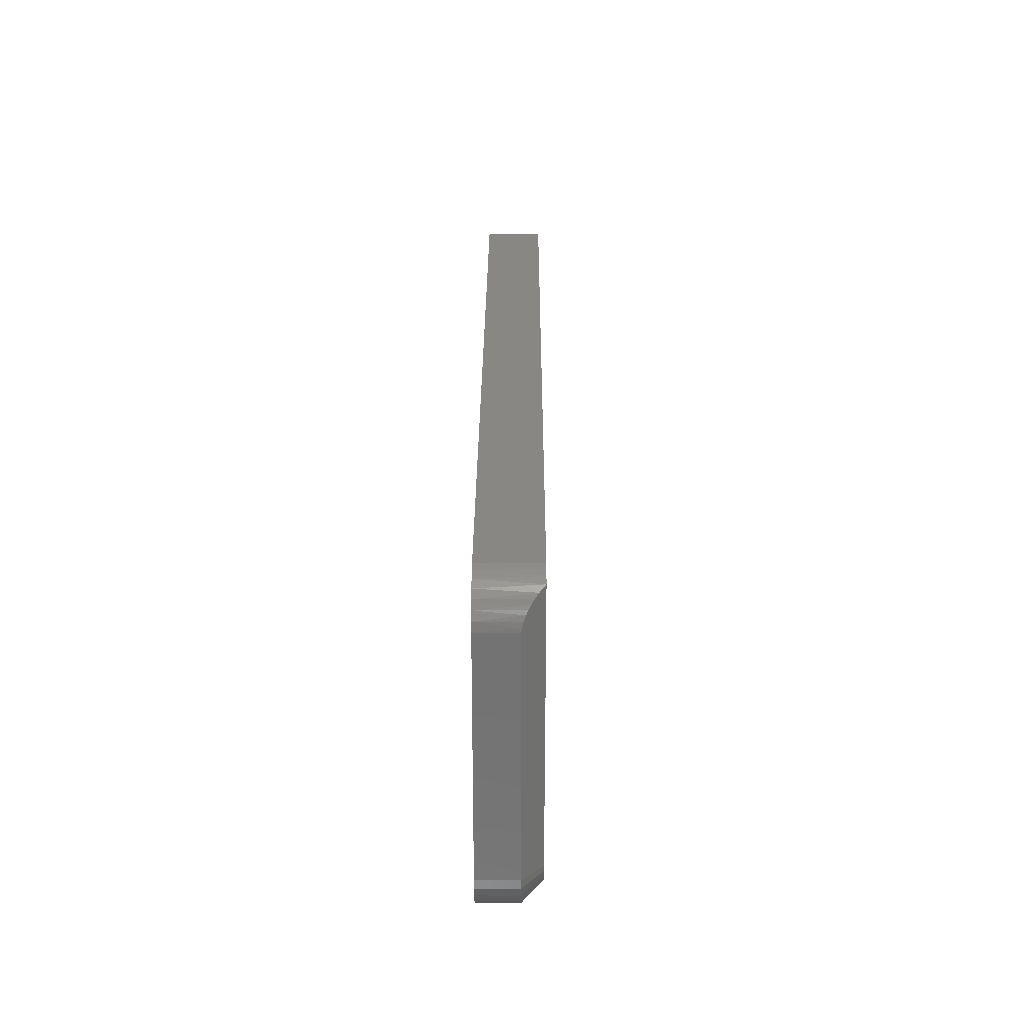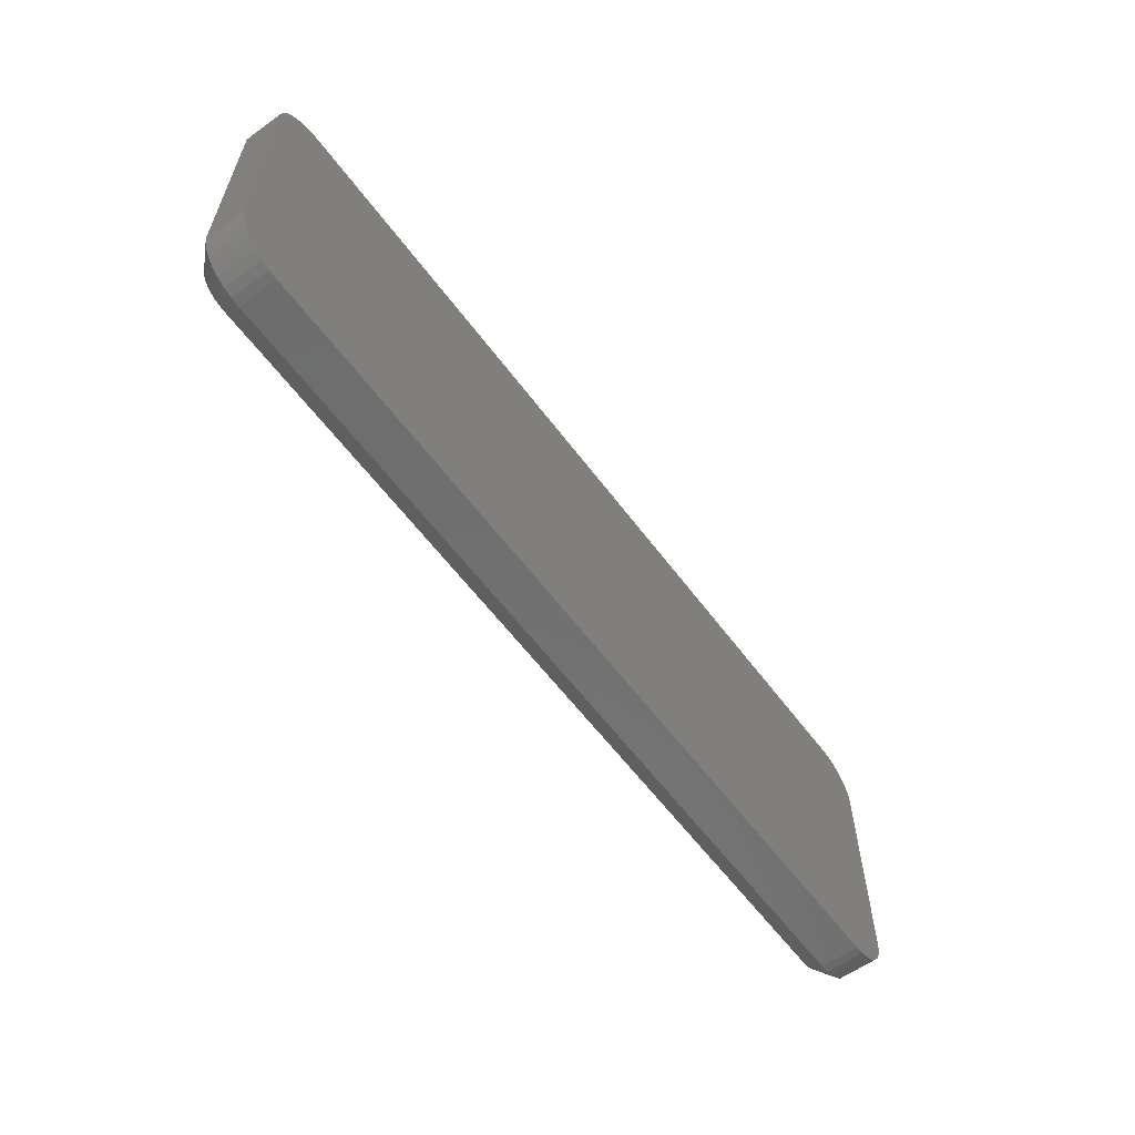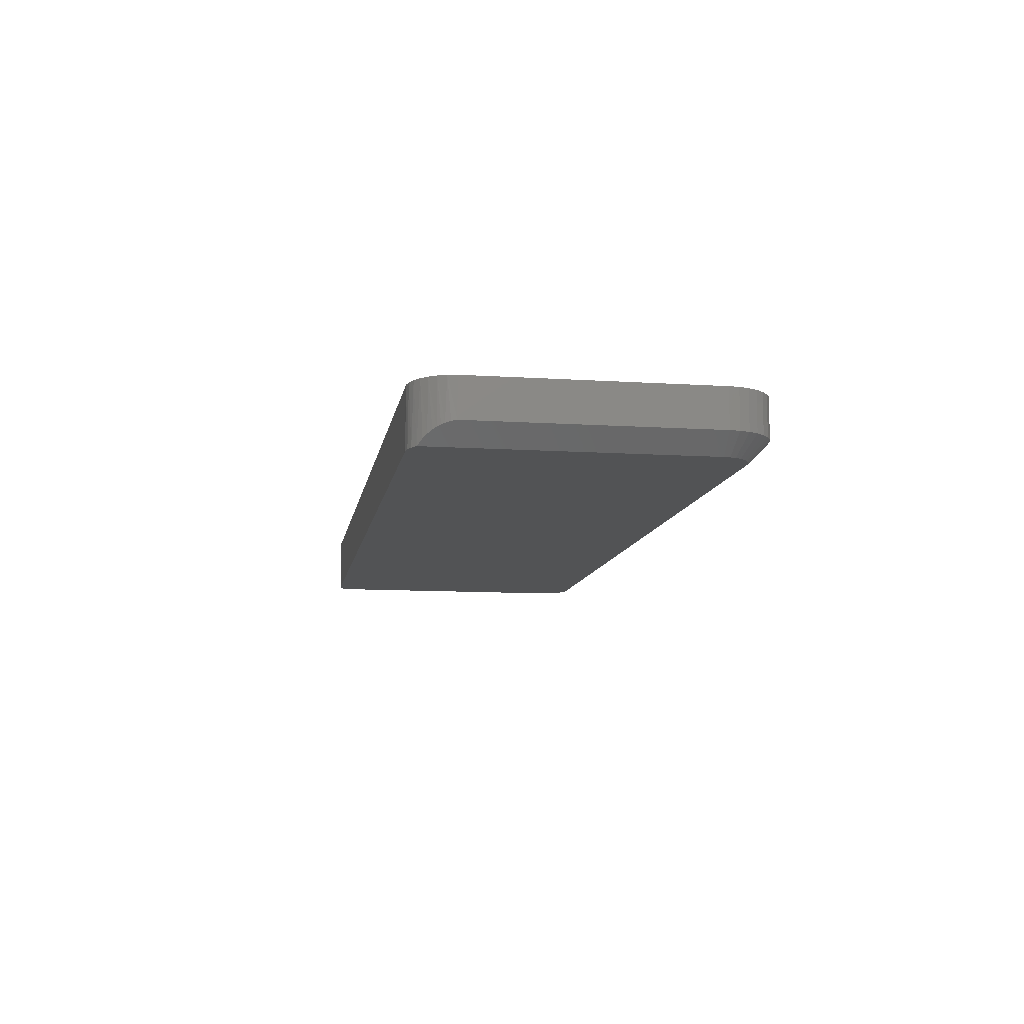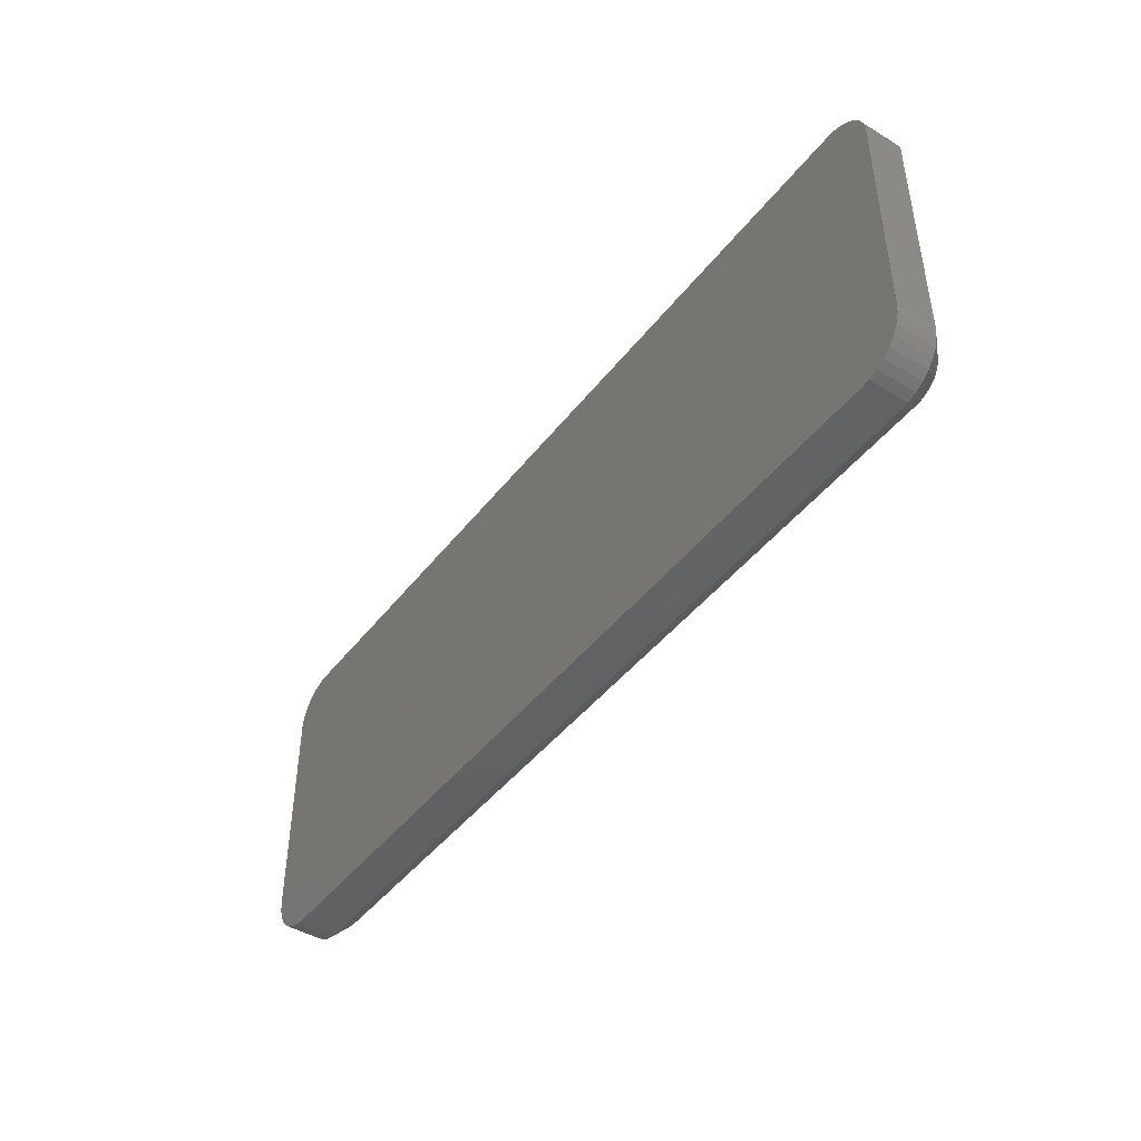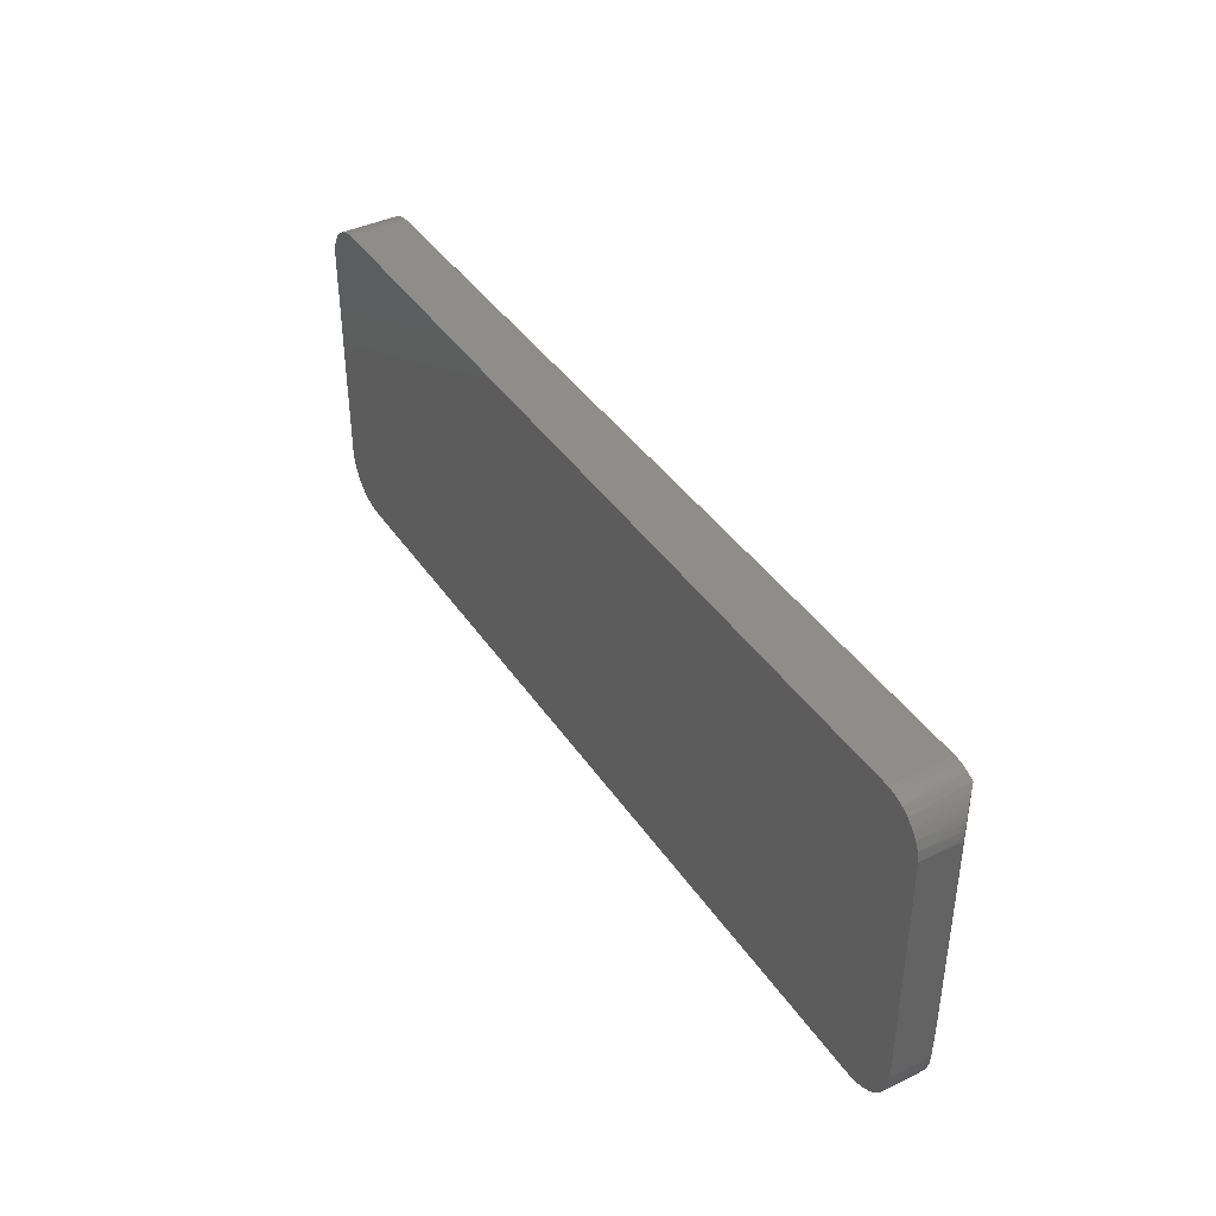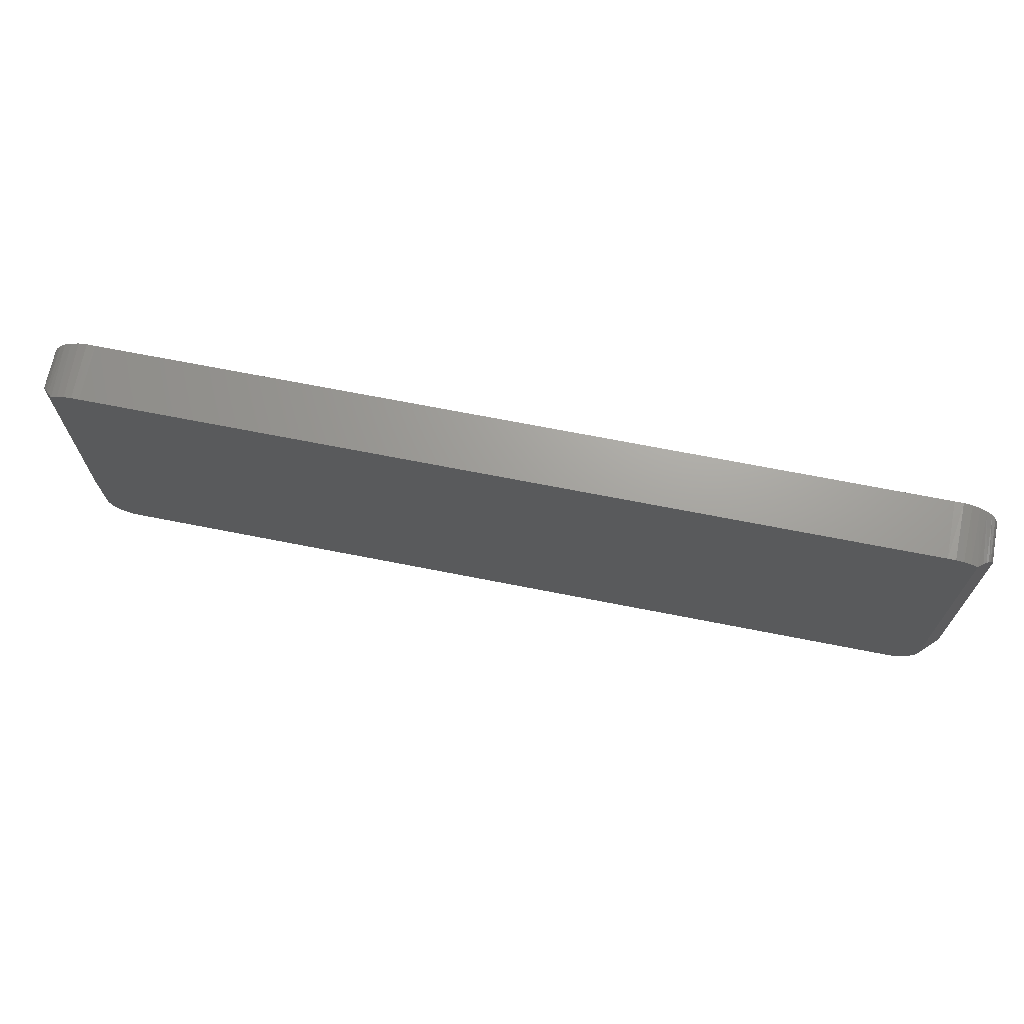
<metadata>
{"format":"stl","ext":"stl","renderer":"f3d","projection":"perspective","resolution":1024,"background":"white","views":[{"elev":25.9,"azim":-89.7,"up":"+Z"},{"elev":-59.7,"azim":126.5,"up":"+Z"},{"elev":-10.4,"azim":80.7,"up":"+Y"},{"elev":-44.5,"azim":-125.1,"up":"+Z"},{"elev":40.2,"azim":-120.7,"up":"+Z"},{"elev":68.7,"azim":11.2,"up":"+Z"}]}
</metadata>
<code>
# stl→obj: 98 verts, 192 faces
v 0.6711 -0.09375 0.2546
v -0.6959 -0.09375 0.253
v 0.6836 -0.09375 0.2549
v -0.6711 -0.09375 0.2546
v -0.7188 -0.09375 0.2429
v 0.7078 -0.09375 0.249
v -0.7078 -0.09375 0.249
v 0.7188 -0.09375 0.2429
v -0.6836 -0.09375 0.2549
v 0.6959 -0.09375 0.253
v 0.7178 -0.09375 -0.1968
v -0.7151 -0.09375 -0.2058
v 0.7151 -0.09375 -0.2058
v -0.7107 -0.09375 -0.214
v 0.7107 -0.09375 -0.214
v -0.7048 -0.09375 -0.2212
v 0.7048 -0.09375 -0.2212
v -0.6976 -0.09375 -0.2272
v 0.6976 -0.09375 -0.2272
v -0.6893 -0.09375 -0.2316
v 0.6893 -0.09375 -0.2316
v -0.6804 -0.09375 -0.2343
v -0.6711 -0.09375 -0.2352
v 0.6711 -0.09375 -0.2352
v 0.6804 -0.09375 -0.2343
v 0.7188 -0.09375 -0.1875
v -0.7188 -0.09375 -0.1875
v -0.7178 -0.09375 -0.1968
v -0.75 -0.0625 0.1914
v -0.75 2.031e-17 0.1914
v -0.75 -0.0625 -0.1875
v -0.75 -1.826e-18 -0.1875
v -0.7492 -0.06334 0.197
v -0.7471 2.139e-17 0.2052
v -0.7471 -0.06539 0.2051
v -0.7441 -0.06835 0.2129
v -0.7416 2.272e-17 0.218
v -0.7413 -0.07121 0.2185
v -0.738 -0.07447 0.2238
v -0.7336 2.424e-17 0.2296
v -0.7331 -0.07941 0.2302
v -0.7277 -0.08479 0.2358
v -0.7236 2.59e-17 0.2394
v -0.6988 2.936e-17 0.2522
v -0.7119 2.762e-17 0.247
v -0.6851 3.103e-17 0.2548
v -0.6711 3.331e-17 0.2546
v 0.75 -0.0625 0.1914
v 0.7471 1.892e-16 0.2052
v 0.7486 -0.06392 0.1997
v 0.75 1.876e-16 0.1914
v 0.6851 1.85e-16 0.2548
v 0.6988 1.864e-16 0.2522
v 0.7119 1.876e-16 0.247
v 0.7236 1.885e-16 0.2394
v 0.7277 -0.08479 0.2358
v 0.7331 -0.07941 0.2302
v 0.7336 1.89e-16 0.2296
v 0.738 -0.07447 0.2238
v 0.7413 -0.07121 0.2185
v 0.7416 1.893e-16 0.218
v 0.7441 -0.06835 0.2129
v 0.7462 -0.06629 0.2078
v 0.6711 1.835e-16 0.2546
v 0.75 -0.0625 -0.1875
v 0.75 1.684e-16 -0.1875
v 0.7485 1.673e-16 -0.2029
v 0.7485 -0.0625 -0.2029
v 0.744 1.66e-16 -0.2177
v 0.744 -0.0625 -0.2177
v 0.7367 1.644e-16 -0.2314
v 0.7367 -0.0625 -0.2314
v 0.7269 1.627e-16 -0.2433
v 0.7269 -0.0625 -0.2433
v 0.7149 1.608e-16 -0.2531
v 0.7149 -0.0625 -0.2531
v 0.7013 1.589e-16 -0.2604
v 0.7013 -0.0625 -0.2604
v 0.6865 1.57e-16 -0.2649
v 0.6865 -0.0625 -0.2649
v 0.6711 1.534e-16 -0.2664
v 0.6711 -0.0625 -0.2664
v -0.6711 -0.0625 -0.2664
v -0.6711 2.556e-18 -0.2664
v -0.6865 9.307e-19 -0.2649
v -0.6865 -0.0625 -0.2649
v -0.7013 -4.642e-19 -0.2604
v -0.7013 -0.0625 -0.2604
v -0.7149 -1.575e-18 -0.2531
v -0.7149 -0.0625 -0.2531
v -0.7269 -2.358e-18 -0.2433
v -0.7269 -0.0625 -0.2433
v -0.7367 -2.784e-18 -0.2314
v -0.7367 -0.0625 -0.2314
v -0.744 -2.836e-18 -0.2177
v -0.744 -0.0625 -0.2177
v -0.7485 -2.513e-18 -0.2029
v -0.7485 -0.0625 -0.2029
f 1 2 3
f 1 4 2
f 5 6 7
f 5 8 6
f 4 9 2
f 3 2 10
f 10 2 7
f 10 7 6
f 11 12 13
f 13 12 14
f 13 14 15
f 15 14 16
f 15 16 17
f 17 16 18
f 17 18 19
f 19 18 20
f 21 19 20
f 21 20 22
f 21 22 23
f 21 23 24
f 21 24 25
f 8 5 26
f 26 5 27
f 26 27 11
f 11 27 28
f 11 28 12
f 29 30 31
f 31 30 32
f 30 33 34
f 30 29 33
f 34 33 35
f 34 35 36
f 34 36 37
f 37 36 38
f 37 38 39
f 37 39 40
f 40 39 41
f 40 41 42
f 40 42 43
f 44 45 7
f 7 2 44
f 46 44 2
f 5 7 45
f 5 45 43
f 5 43 42
f 4 47 9
f 9 47 46
f 9 46 2
f 48 49 50
f 48 51 49
f 52 10 53
f 53 10 6
f 53 6 54
f 55 56 57
f 55 57 58
f 58 57 59
f 58 59 60
f 58 60 61
f 61 60 62
f 61 62 63
f 61 63 49
f 49 63 50
f 8 56 55
f 8 55 54
f 8 54 6
f 64 1 52
f 52 1 3
f 52 3 10
f 65 66 48
f 48 66 51
f 66 65 67
f 67 65 68
f 67 68 69
f 69 68 70
f 69 70 71
f 71 70 72
f 71 72 73
f 73 72 74
f 73 74 75
f 75 74 76
f 75 76 77
f 77 76 78
f 77 78 79
f 79 78 80
f 79 80 81
f 81 80 82
f 83 84 82
f 82 84 81
f 84 83 85
f 85 83 86
f 85 86 87
f 87 86 88
f 87 88 89
f 89 88 90
f 89 90 91
f 91 90 92
f 91 92 93
f 93 92 94
f 93 94 95
f 95 94 96
f 95 96 97
f 97 96 98
f 97 98 32
f 32 98 31
f 35 33 38
f 38 36 35
f 29 31 27
f 29 27 5
f 29 5 42
f 29 42 41
f 29 41 39
f 29 39 38
f 29 38 33
f 59 57 56
f 8 26 65
f 8 65 48
f 8 48 50
f 8 50 63
f 8 63 62
f 8 62 60
f 8 60 59
f 8 59 56
f 26 11 65
f 11 68 65
f 82 80 24
f 80 25 24
f 80 78 21
f 25 80 21
f 76 74 19
f 19 78 76
f 21 78 19
f 72 70 13
f 15 72 13
f 15 17 72
f 11 70 68
f 13 70 11
f 17 19 74
f 74 72 17
f 23 83 24
f 24 83 82
f 23 22 83
f 22 86 83
f 31 98 27
f 98 28 27
f 98 96 12
f 28 98 12
f 94 92 14
f 14 96 94
f 12 96 14
f 90 88 20
f 18 90 20
f 18 16 90
f 22 88 86
f 20 88 22
f 16 14 92
f 92 90 16
f 85 79 84
f 79 81 84
f 52 44 64
f 44 47 64
f 44 46 47
f 53 44 52
f 45 44 53
f 54 45 53
f 43 45 54
f 55 43 54
f 40 43 55
f 58 40 55
f 75 89 73
f 87 89 75
f 77 87 75
f 85 87 77
f 79 85 77
f 89 91 73
f 73 91 93
f 73 93 71
f 71 93 95
f 71 95 69
f 69 95 97
f 69 97 67
f 67 97 32
f 67 32 66
f 66 32 30
f 66 30 51
f 51 30 34
f 51 34 49
f 49 34 37
f 49 37 61
f 61 37 40
f 61 40 58
f 1 64 4
f 4 64 47

</code>
